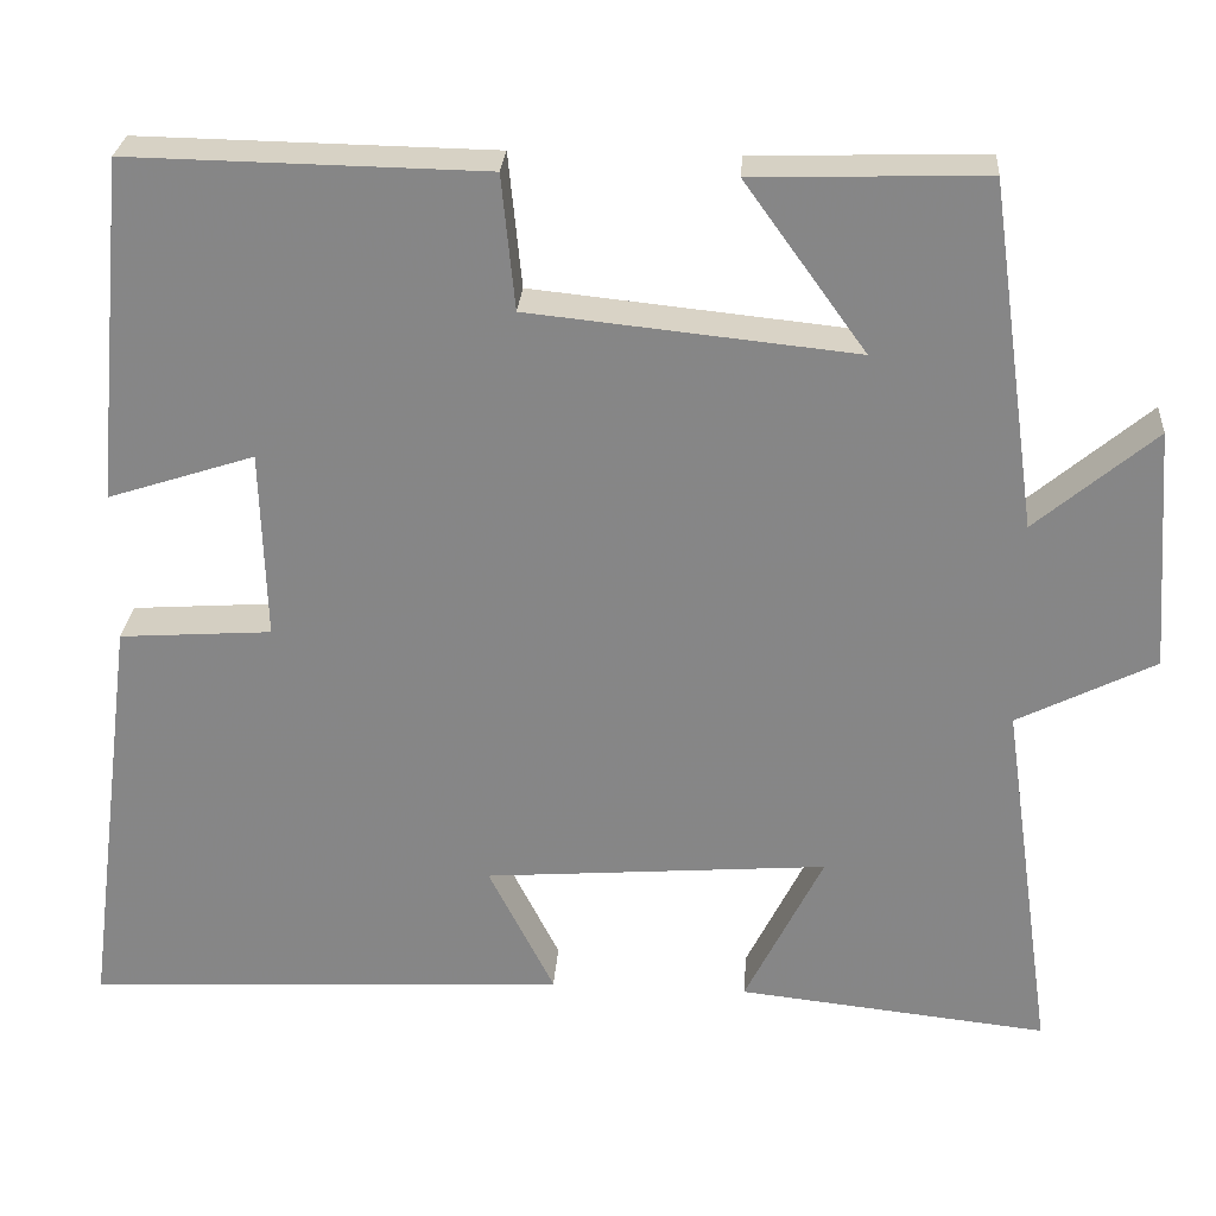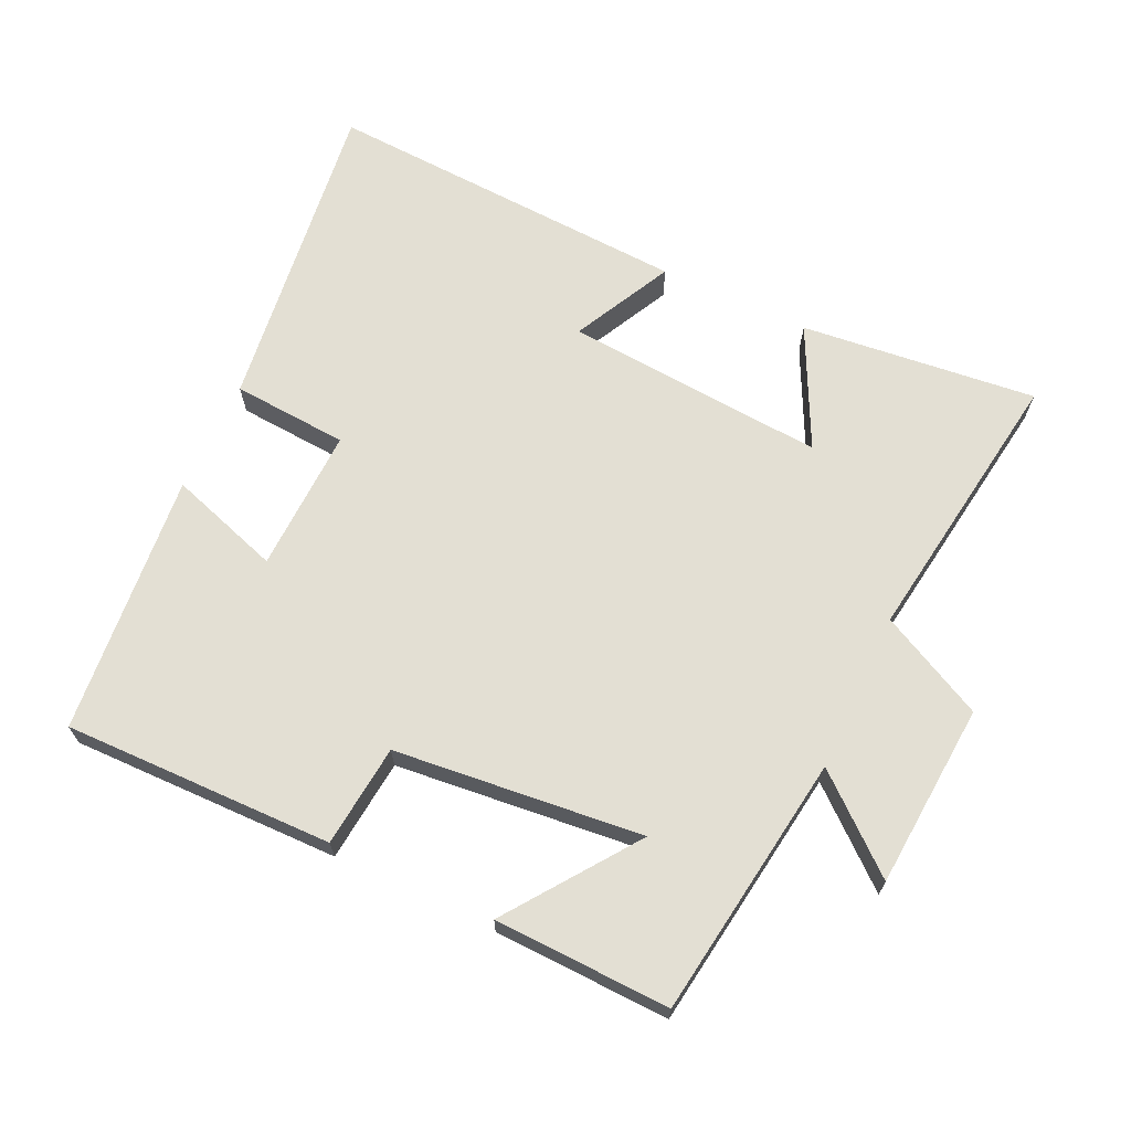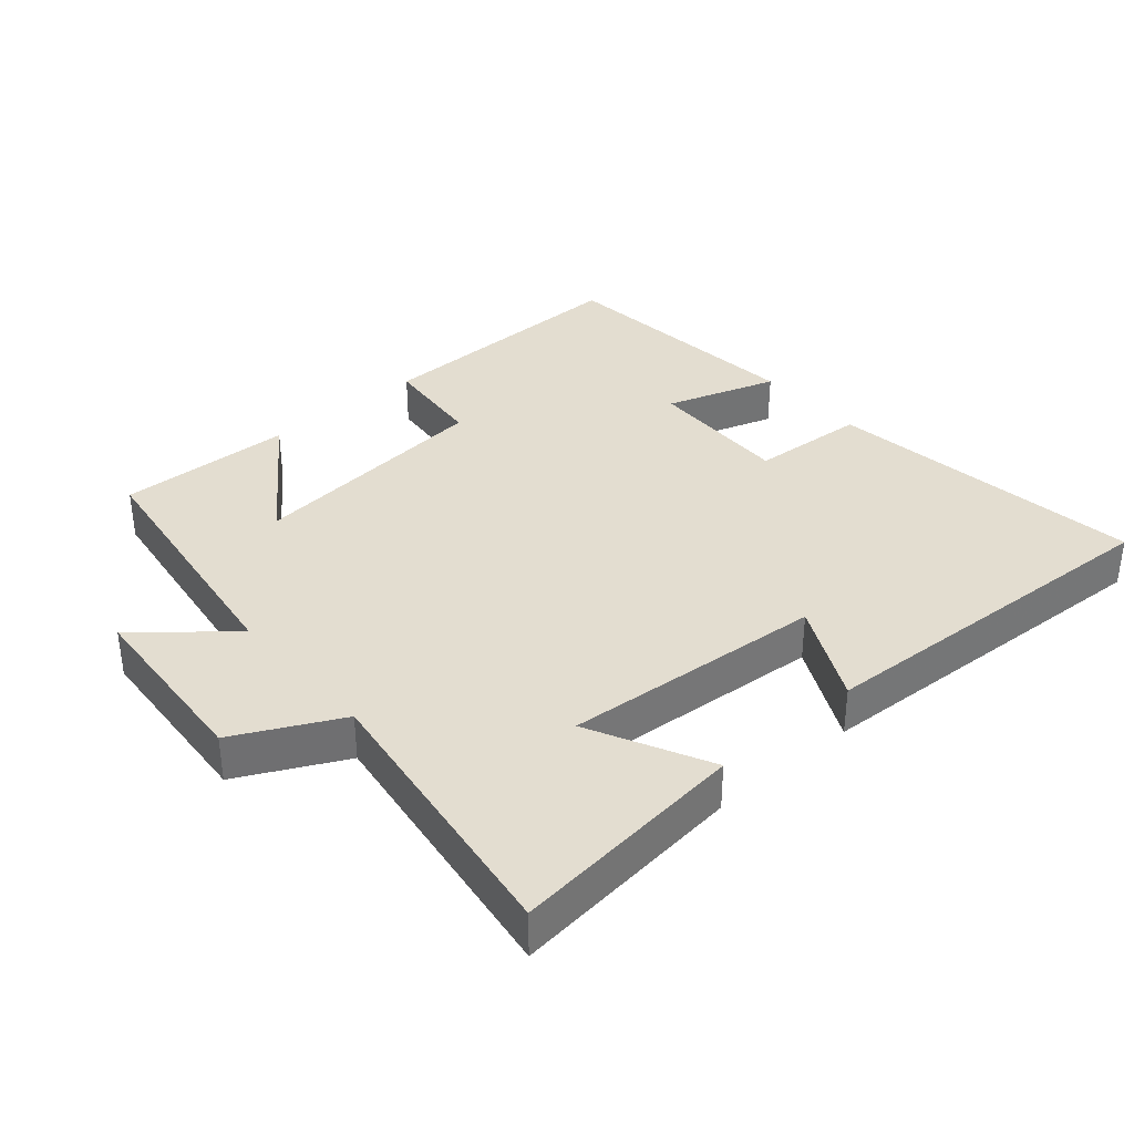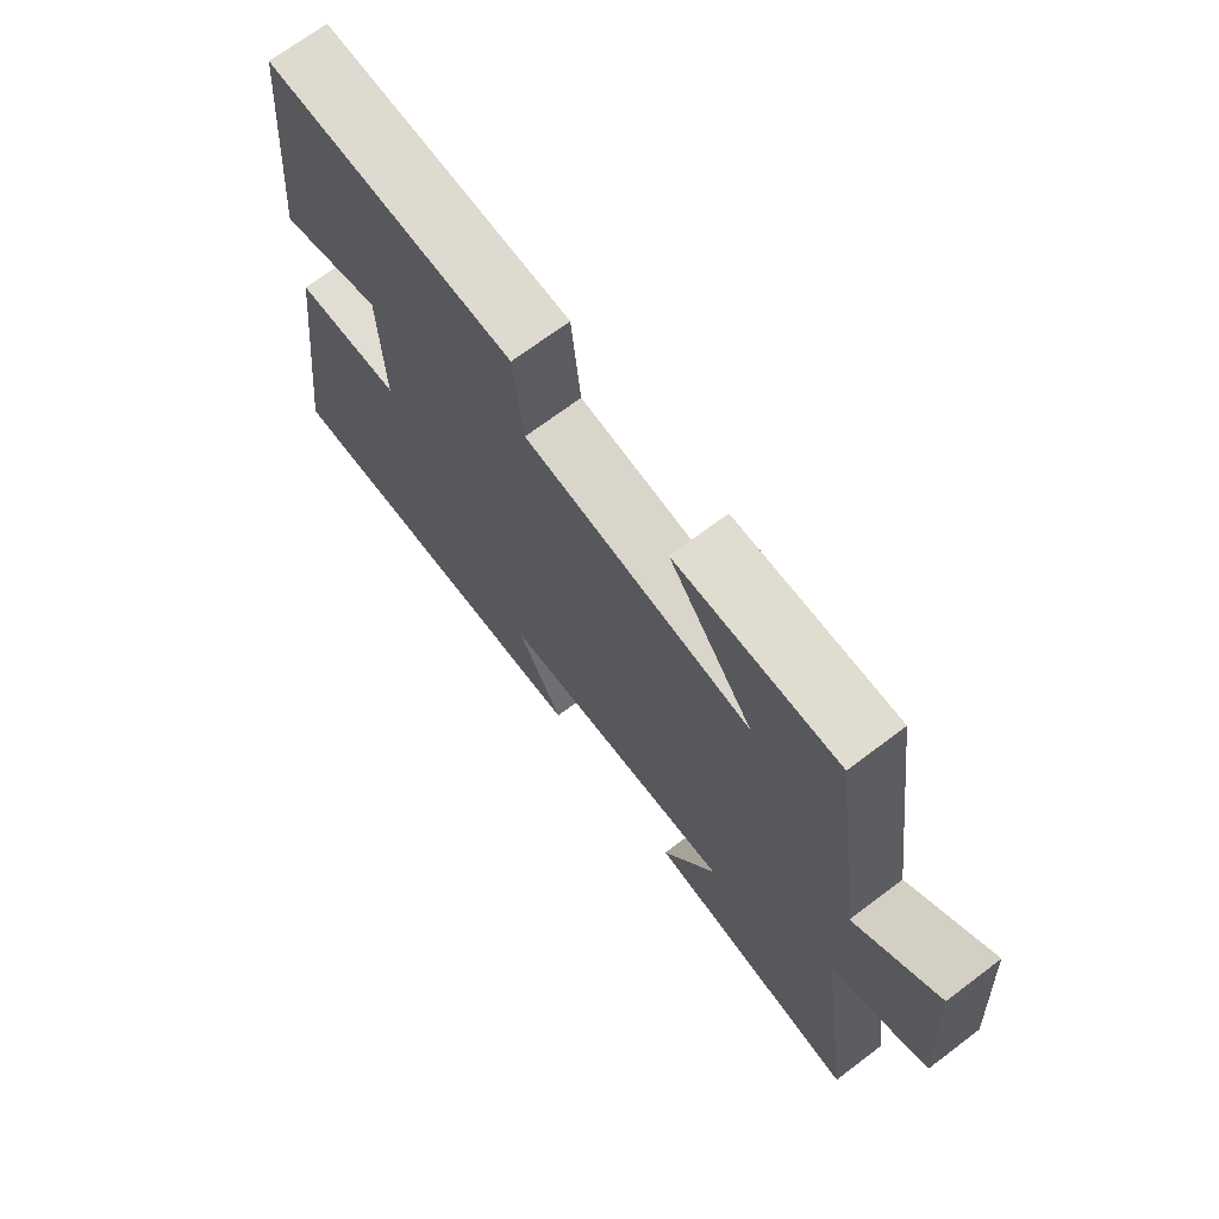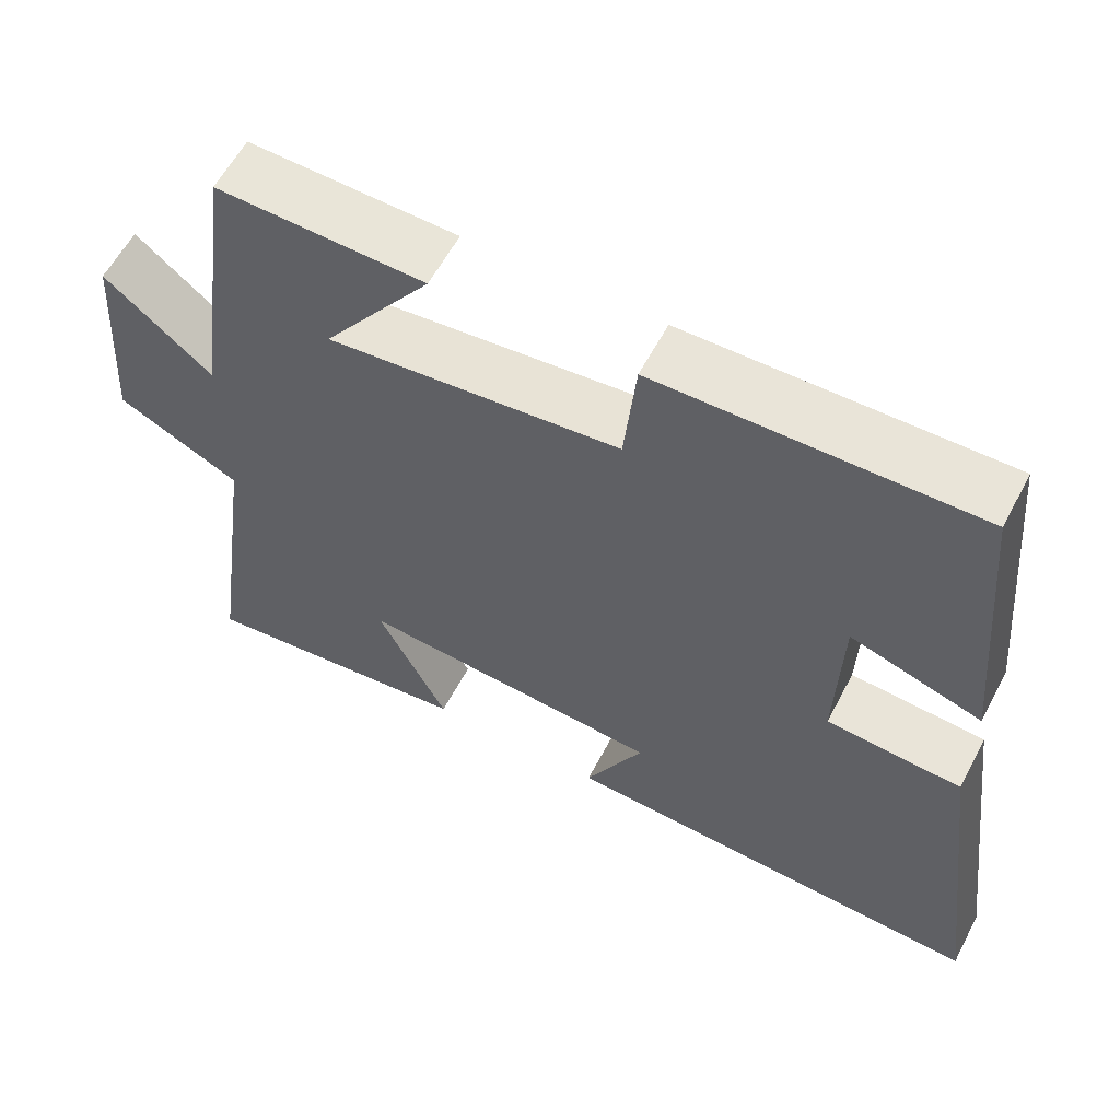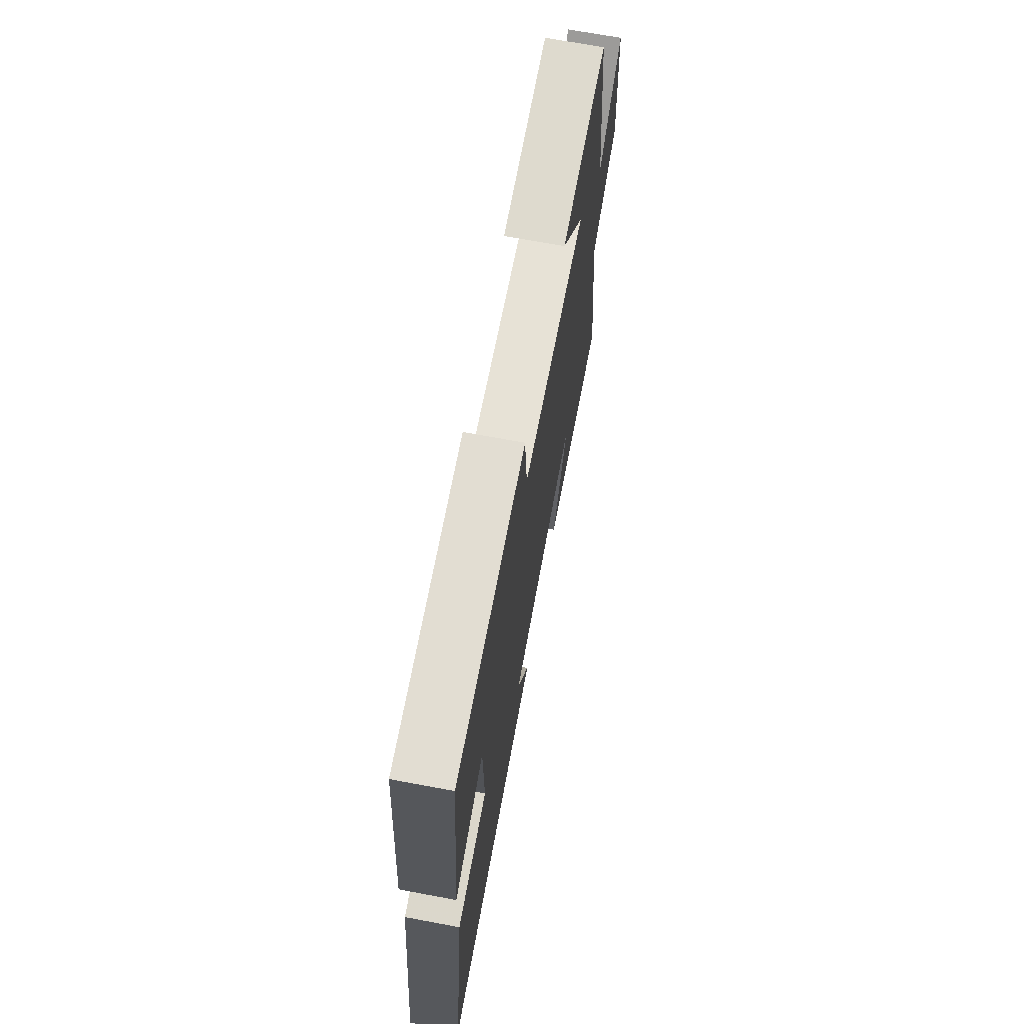
<metadata>
{"format":"obj","ext":"obj","renderer":"f3d","projection":"perspective","resolution":1024,"background":"white","views":[{"elev":27.2,"azim":4.1,"up":"+Z"},{"elev":67.1,"azim":25.2,"up":"+Y"},{"elev":35.6,"azim":139.0,"up":"+Y"},{"elev":70.4,"azim":53.0,"up":"+Z"},{"elev":59.7,"azim":-152.3,"up":"+Z"},{"elev":69.3,"azim":-79.4,"up":"+Z"}]}
</metadata>
<code>
v 0.445 0.07 0.508
v 0.5 0.07 0.117
v 0.635 0.07 0.231
v 0.655 0.07 -0.043
v 0.5 0.07 -0.121
v 0.56 0.07 -0.538
v 0.21 0.07 -0.5
v 0.298 0.07 -0.322
v -0.09 0.07 -0.352
v -0.016 0.07 -0.5
v -0.562 0.07 -0.528
v -0.5 0.07 -0.053
v -0.328 0.07 -0.041
v -0.334 0.07 0.173
v -0.5 0.07 0.119
v -0.463 0.07 0.507
v -0.062 0.07 0.5
v -0.047 0.07 0.348
v 0.321 0.07 0.31
v 0.184 0.07 0.5
v 0.445 0 0.508
v 0.5 0 0.117
v 0.635 0 0.231
v 0.655 0 -0.043
v 0.5 0 -0.121
v 0.56 0 -0.538
v 0.21 0 -0.5
v 0.298 0 -0.322
v -0.09 0 -0.352
v -0.016 0 -0.5
v -0.562 0 -0.528
v -0.5 0 -0.053
v -0.328 0 -0.041
v -0.334 0 0.173
v -0.5 0 0.119
v -0.463 0 0.507
v -0.062 0 0.5
v -0.047 0 0.348
v 0.321 0 0.31
v 0.184 0 0.5
f 19 20 1 2
f 18 19 2
f 16 17 18
f 15 16 18
f 14 15 18
f 13 14 18 2
f 11 12 13
f 10 11 13
f 9 10 13
f 8 9 13 2
f 5 6 7 8
f 5 8 2 3
f 3 4 5
f 22 21 40 39
f 22 39 38
f 38 37 36
f 38 36 35
f 38 35 34
f 22 38 34 33
f 33 32 31
f 33 31 30
f 33 30 29
f 22 33 29 28
f 28 27 26 25
f 23 22 28 25
f 25 24 23
f 1 21 22 2
f 2 22 23 3
f 3 23 24 4
f 4 24 25 5
f 5 25 26 6
f 6 26 27 7
f 7 27 28 8
f 8 28 29 9
f 9 29 30 10
f 10 30 31 11
f 11 31 32 12
f 12 32 33 13
f 13 33 34 14
f 14 34 35 15
f 15 35 36 16
f 16 36 37 17
f 17 37 38 18
f 18 38 39 19
f 19 39 40 20
f 20 40 21 1

</code>
